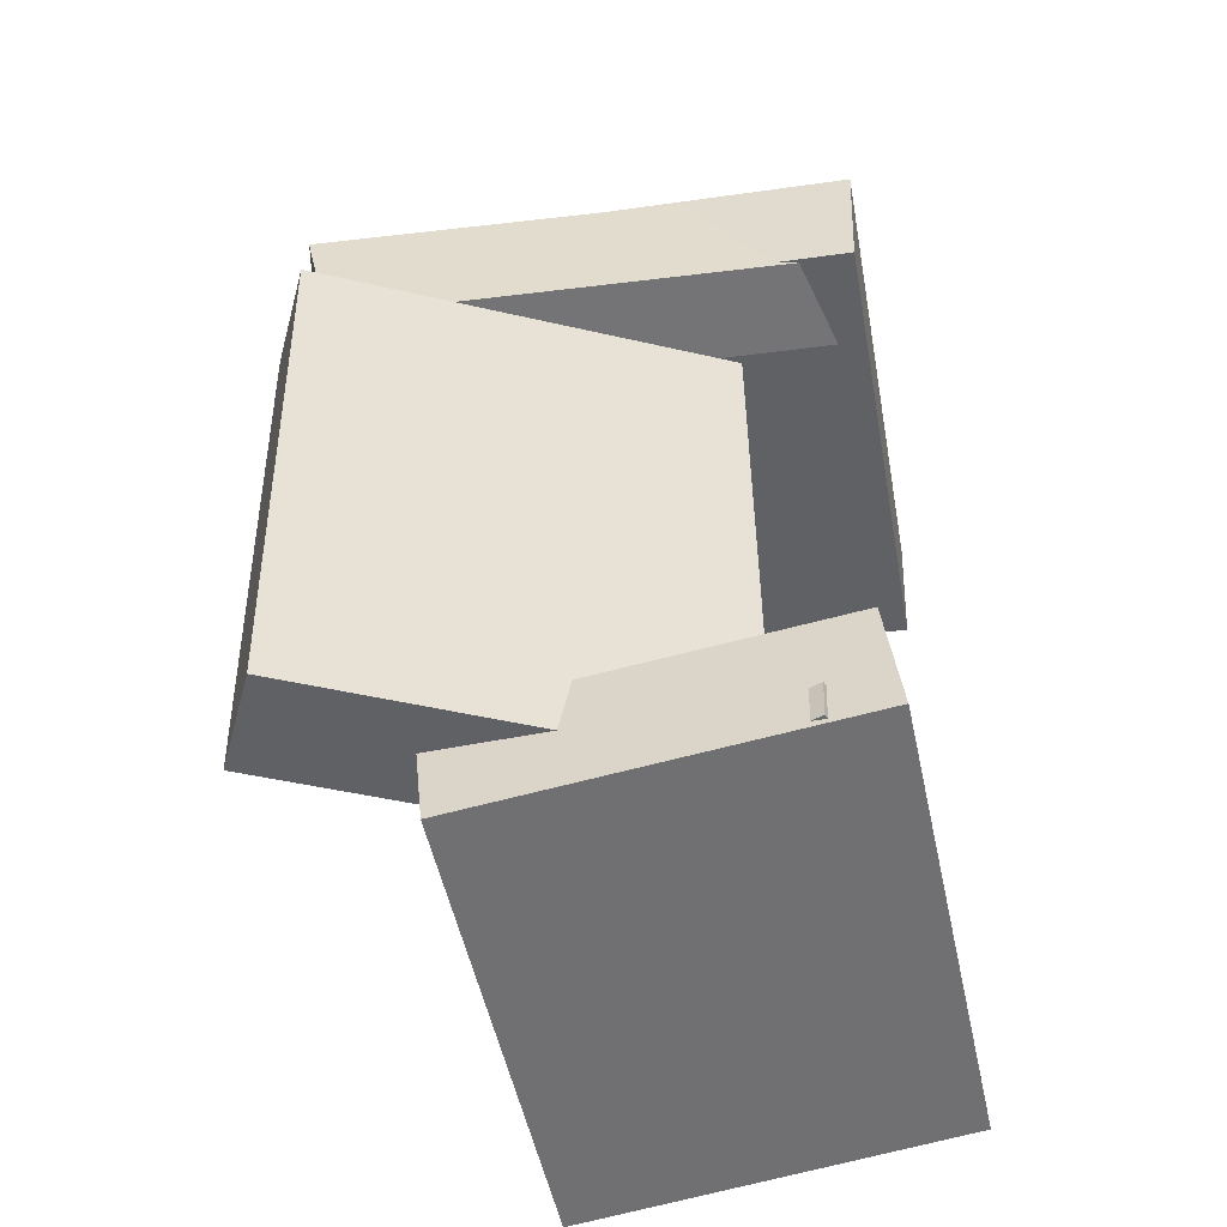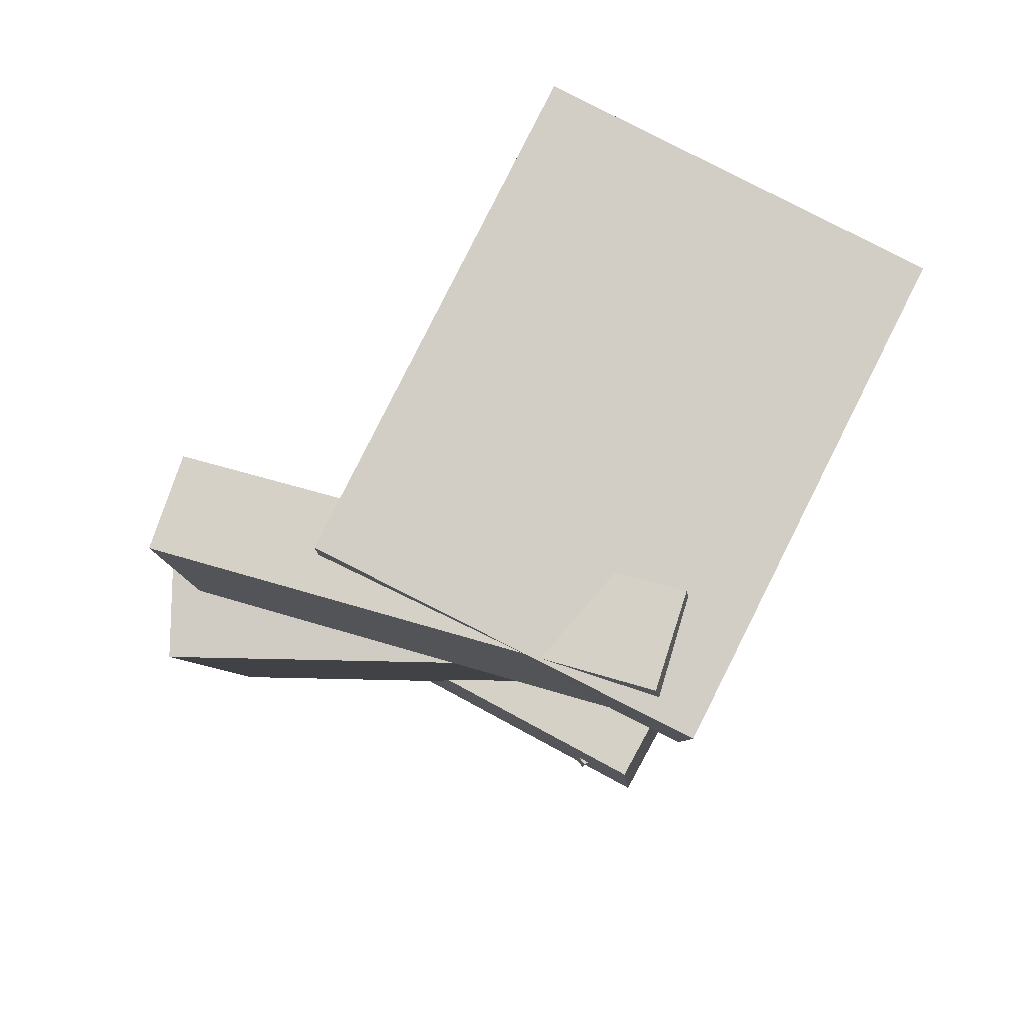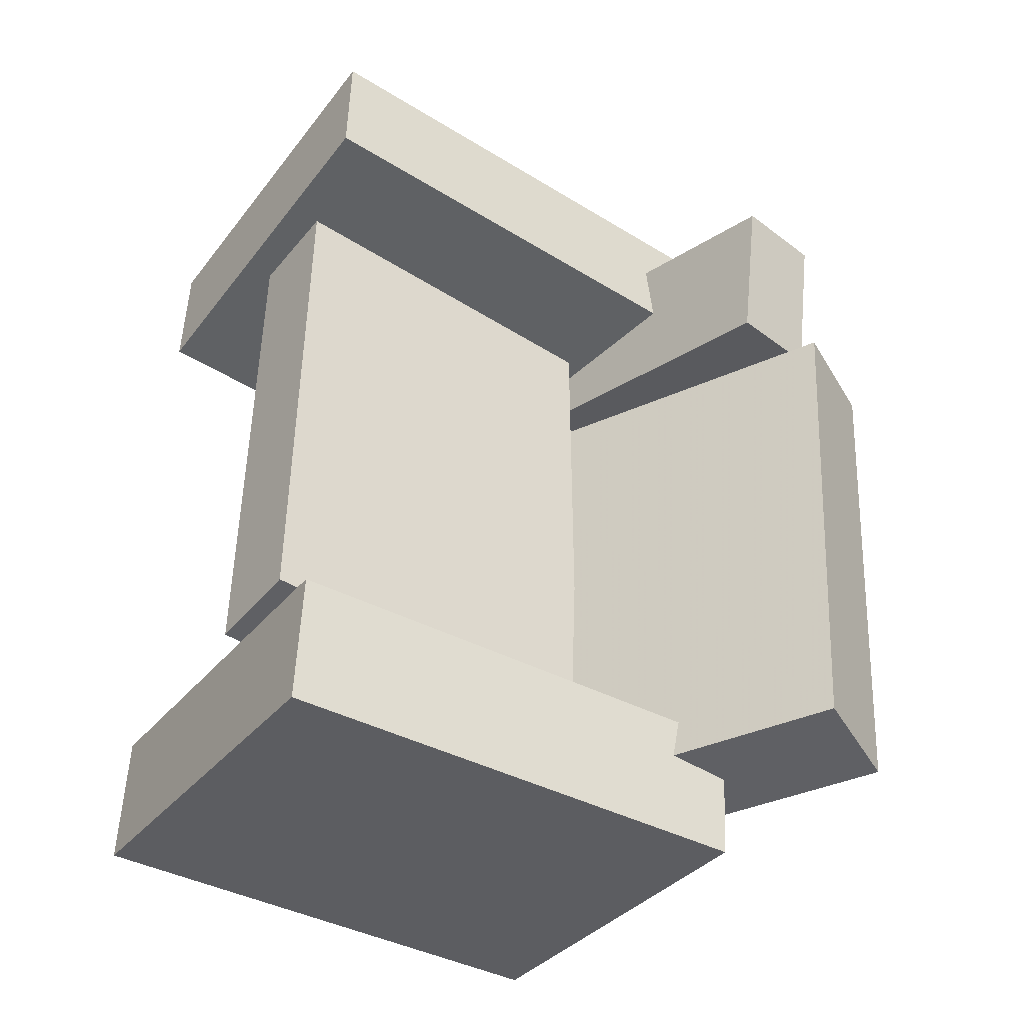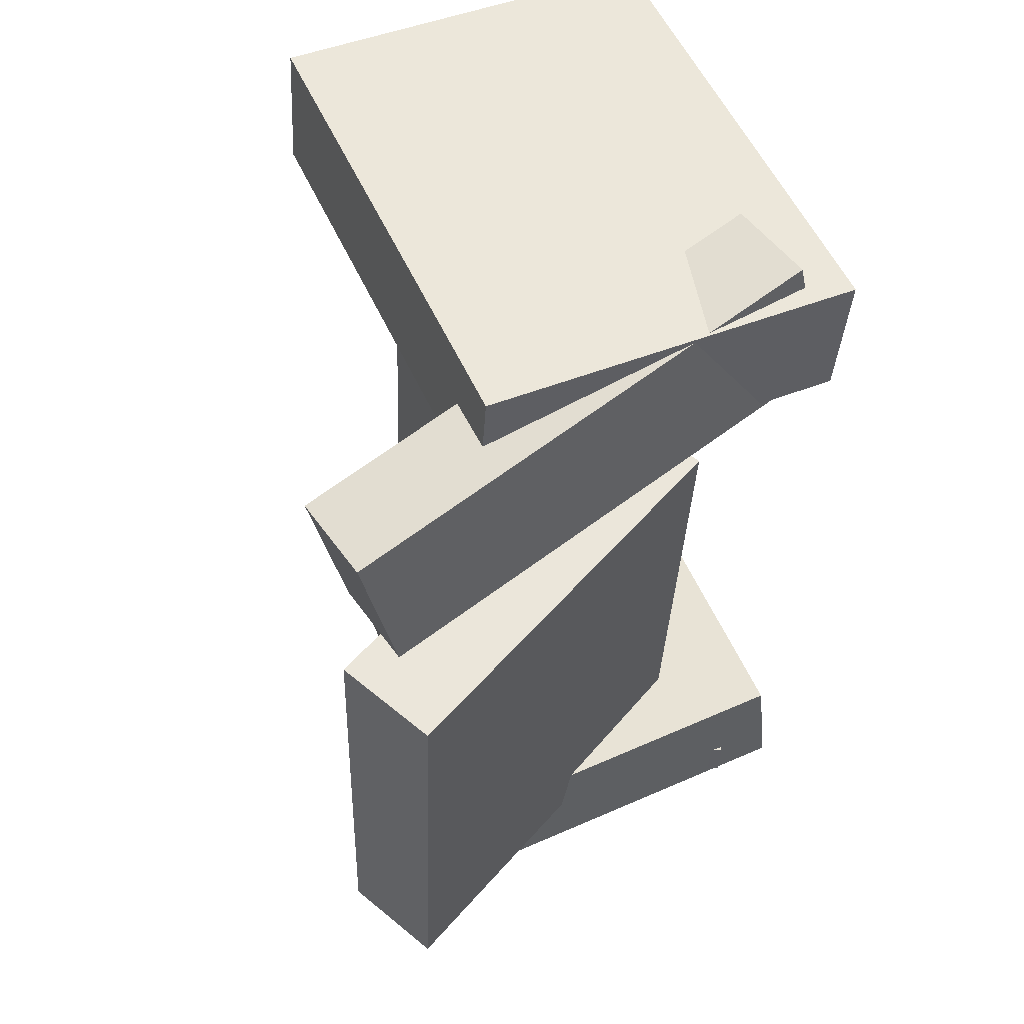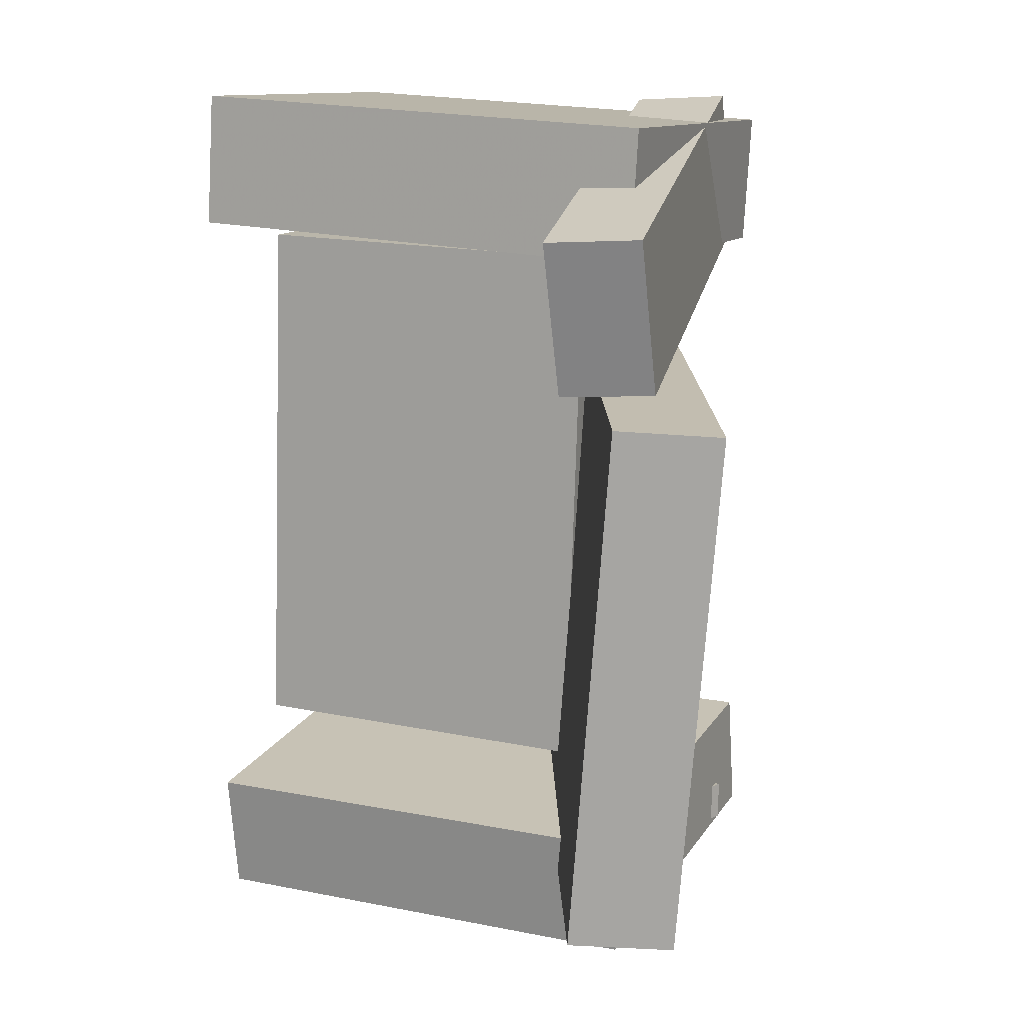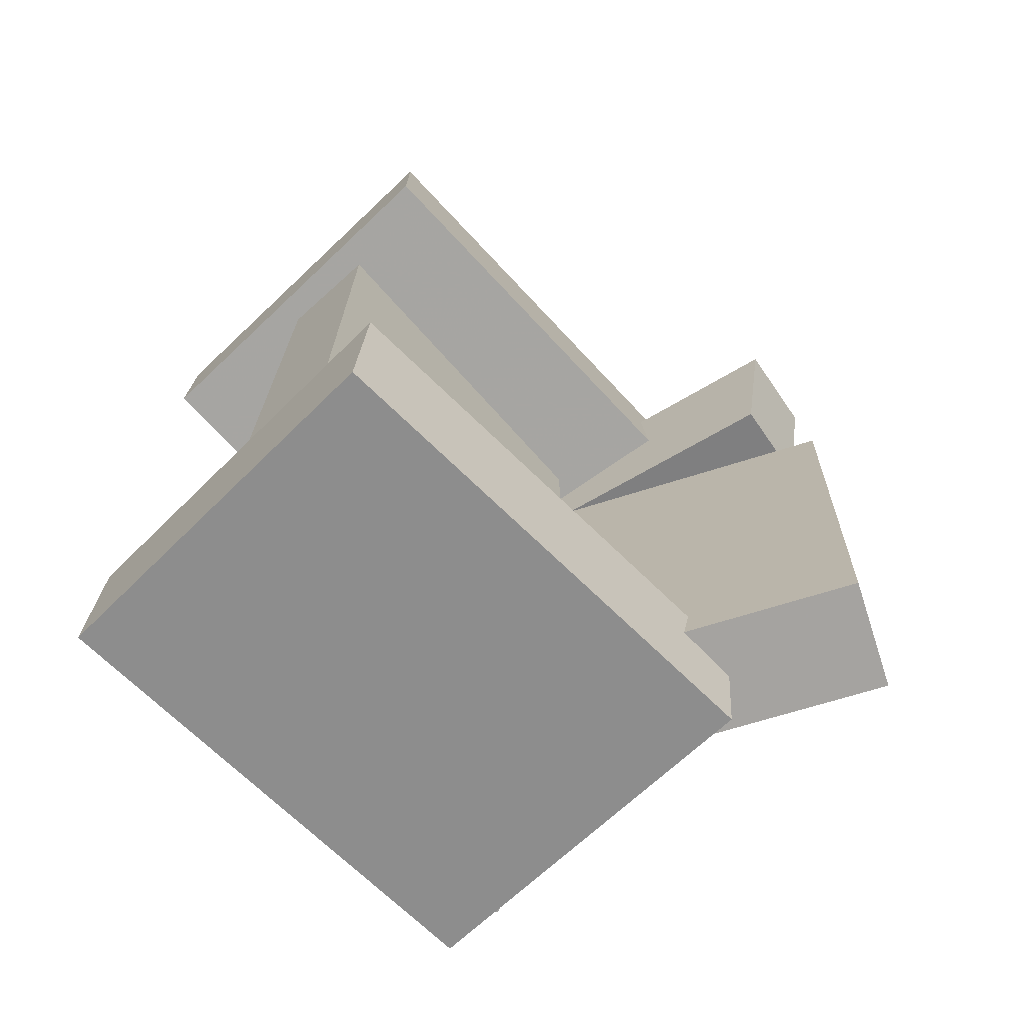
<metadata>
{"format":"obj","ext":"obj","renderer":"f3d","projection":"perspective","resolution":1024,"background":"white","views":[{"elev":-52.2,"azim":-81.3,"up":"+Z"},{"elev":79.4,"azim":-64.8,"up":"+Z"},{"elev":-42.2,"azim":143.4,"up":"+Z"},{"elev":52.9,"azim":-115.9,"up":"+Z"},{"elev":14.6,"azim":-158.3,"up":"+Z"},{"elev":-70.3,"azim":131.8,"up":"+Z"}]}
</metadata>
<code>
v -0.1746 -0.2126 0.225
v -0.179 -0.2175 0.3321
v -0.1672 0.09131 0.2393
v -0.1716 0.08639 0.3463
v 0.2111 -0.2227 0.2403
v 0.2067 -0.2276 0.3473
v 0.2185 0.08116 0.2546
v 0.2142 0.07624 0.3616
f 1.0 7.0 5.0
f 1.0 3.0 7.0
f 1.0 4.0 3.0
f 1.0 2.0 4.0
f 3.0 8.0 7.0
f 3.0 4.0 8.0
f 5.0 7.0 8.0
f 5.0 8.0 6.0
f 1.0 5.0 6.0
f 1.0 6.0 2.0
f 2.0 6.0 8.0
f 2.0 8.0 4.0
v -0.1818 -0.1549 -0.3231
v -0.1811 -0.1561 -0.2913
v -0.1547 -0.09369 -0.3214
v -0.1541 -0.09482 -0.2897
v -0.1493 -0.1692 -0.3242
v -0.1487 -0.1703 -0.2925
v -0.1223 -0.108 -0.3226
v -0.1217 -0.1091 -0.2908
f 9.0 15.0 13.0
f 9.0 11.0 15.0
f 9.0 12.0 11.0
f 9.0 10.0 12.0
f 11.0 16.0 15.0
f 11.0 12.0 16.0
f 13.0 15.0 16.0
f 13.0 16.0 14.0
f 9.0 13.0 14.0
f 9.0 14.0 10.0
f 10.0 14.0 16.0
f 10.0 16.0 12.0
v -0.143 -0.1186 0.1384
v -0.06452 -0.08385 0.1445
v -0.2779 0.1878 0.1276
v -0.1994 0.2225 0.1337
v -0.1099 -0.119 -0.2865
v -0.03141 -0.08426 -0.2804
v -0.2448 0.1874 -0.2973
v -0.1663 0.2221 -0.2912
f 17.0 23.0 21.0
f 17.0 19.0 23.0
f 17.0 20.0 19.0
f 17.0 18.0 20.0
f 19.0 24.0 23.0
f 19.0 20.0 24.0
f 21.0 23.0 24.0
f 21.0 24.0 22.0
f 17.0 21.0 22.0
f 17.0 22.0 18.0
f 18.0 22.0 24.0
f 18.0 24.0 20.0
v -0.1814 -0.2053 -0.3215
v -0.1788 -0.1945 -0.2215
v -0.1629 0.09347 -0.3542
v -0.1603 0.1043 -0.2542
v 0.1992 -0.2297 -0.3287
v 0.2018 -0.2189 -0.2287
v 0.2178 0.06907 -0.3614
v 0.2203 0.07985 -0.2614
f 25.0 31.0 29.0
f 25.0 27.0 31.0
f 25.0 28.0 27.0
f 25.0 26.0 28.0
f 27.0 32.0 31.0
f 27.0 28.0 32.0
f 29.0 31.0 32.0
f 29.0 32.0 30.0
f 25.0 29.0 30.0
f 25.0 30.0 26.0
f 26.0 30.0 32.0
f 26.0 32.0 28.0
v -0.09109 -0.1942 0.2298
v -0.1657 -0.2039 0.2342
v -0.146 0.1942 0.1503
v -0.2206 0.1846 0.1547
v -0.08724 -0.1689 0.3508
v -0.1619 -0.1786 0.3552
v -0.1421 0.2195 0.2713
v -0.2168 0.2099 0.2757
f 33.0 39.0 37.0
f 33.0 35.0 39.0
f 33.0 36.0 35.0
f 33.0 34.0 36.0
f 35.0 40.0 39.0
f 35.0 36.0 40.0
f 37.0 39.0 40.0
f 37.0 40.0 38.0
f 33.0 37.0 38.0
f 33.0 38.0 34.0
f 34.0 38.0 40.0
f 34.0 40.0 36.0
v -0.08543 0.01145 -0.213
v -0.08546 -0.06929 -0.2152
v -0.09517 -0.0006329 0.2291
v -0.09521 -0.08138 0.2269
v 0.2046 0.01117 -0.2066
v 0.2046 -0.06958 -0.2088
v 0.1949 -0.0009211 0.2355
v 0.1948 -0.08167 0.2332
f 41.0 47.0 45.0
f 41.0 43.0 47.0
f 41.0 44.0 43.0
f 41.0 42.0 44.0
f 43.0 48.0 47.0
f 43.0 44.0 48.0
f 45.0 47.0 48.0
f 45.0 48.0 46.0
f 41.0 45.0 46.0
f 41.0 46.0 42.0
f 42.0 46.0 48.0
f 42.0 48.0 44.0

</code>
